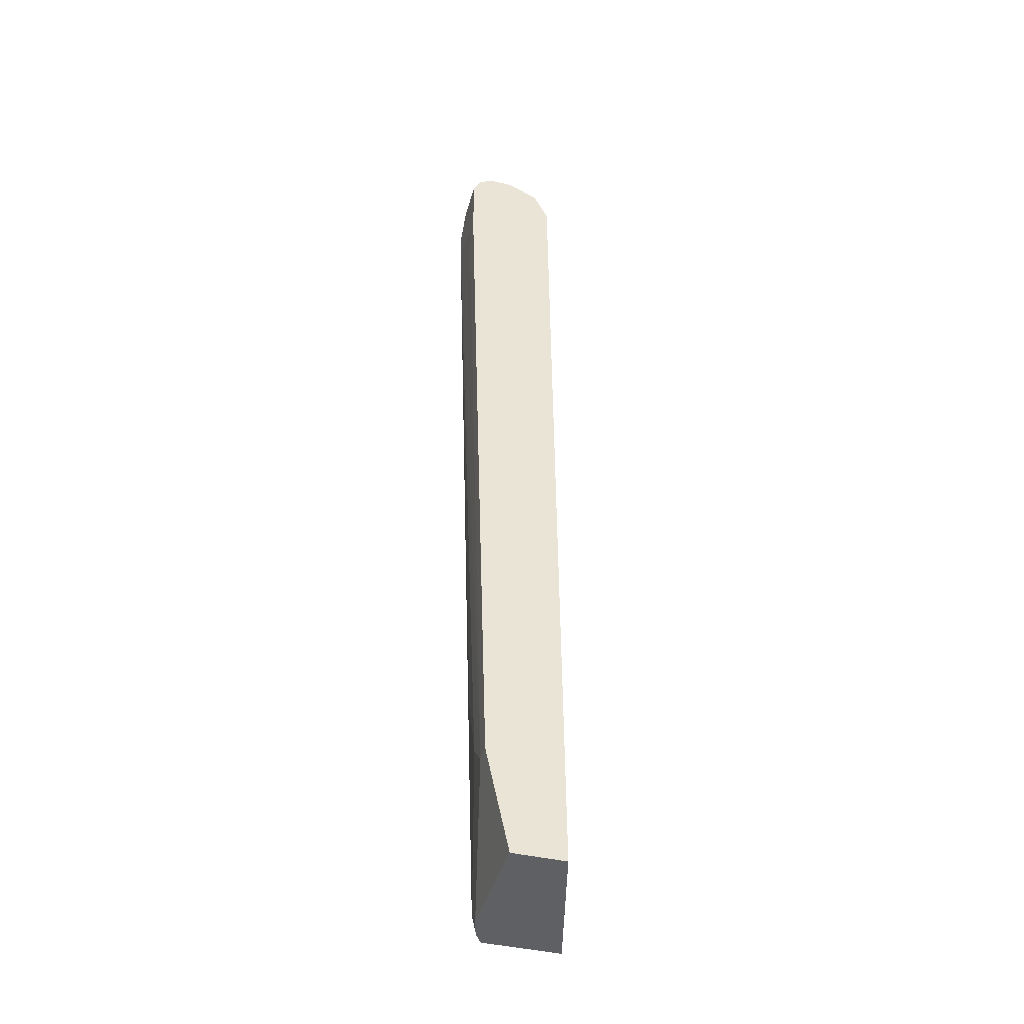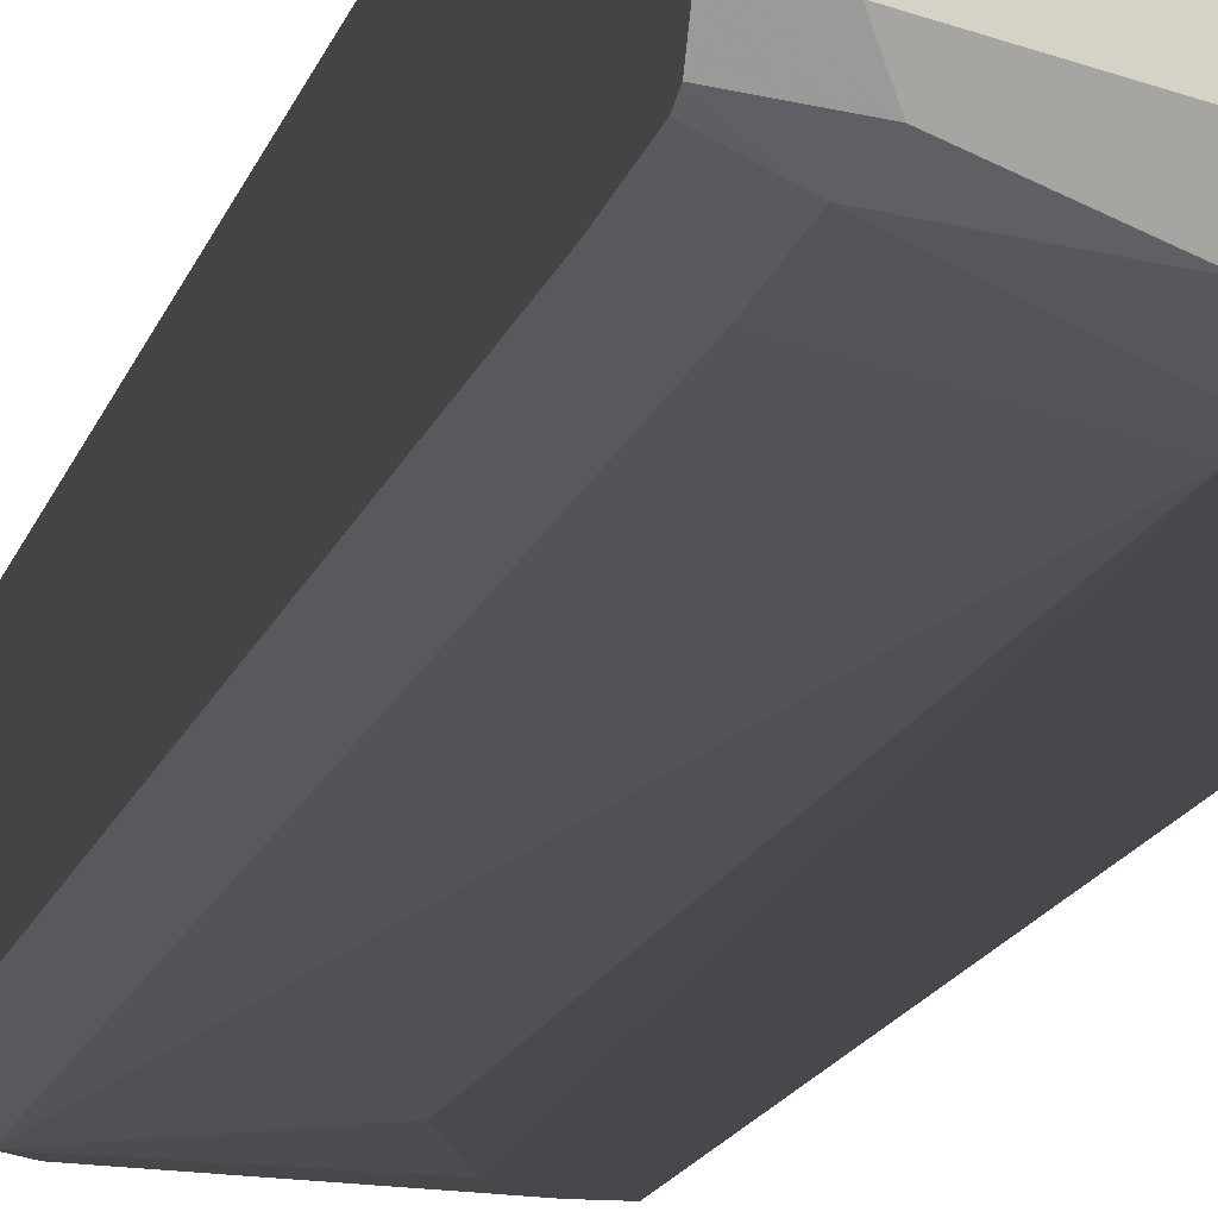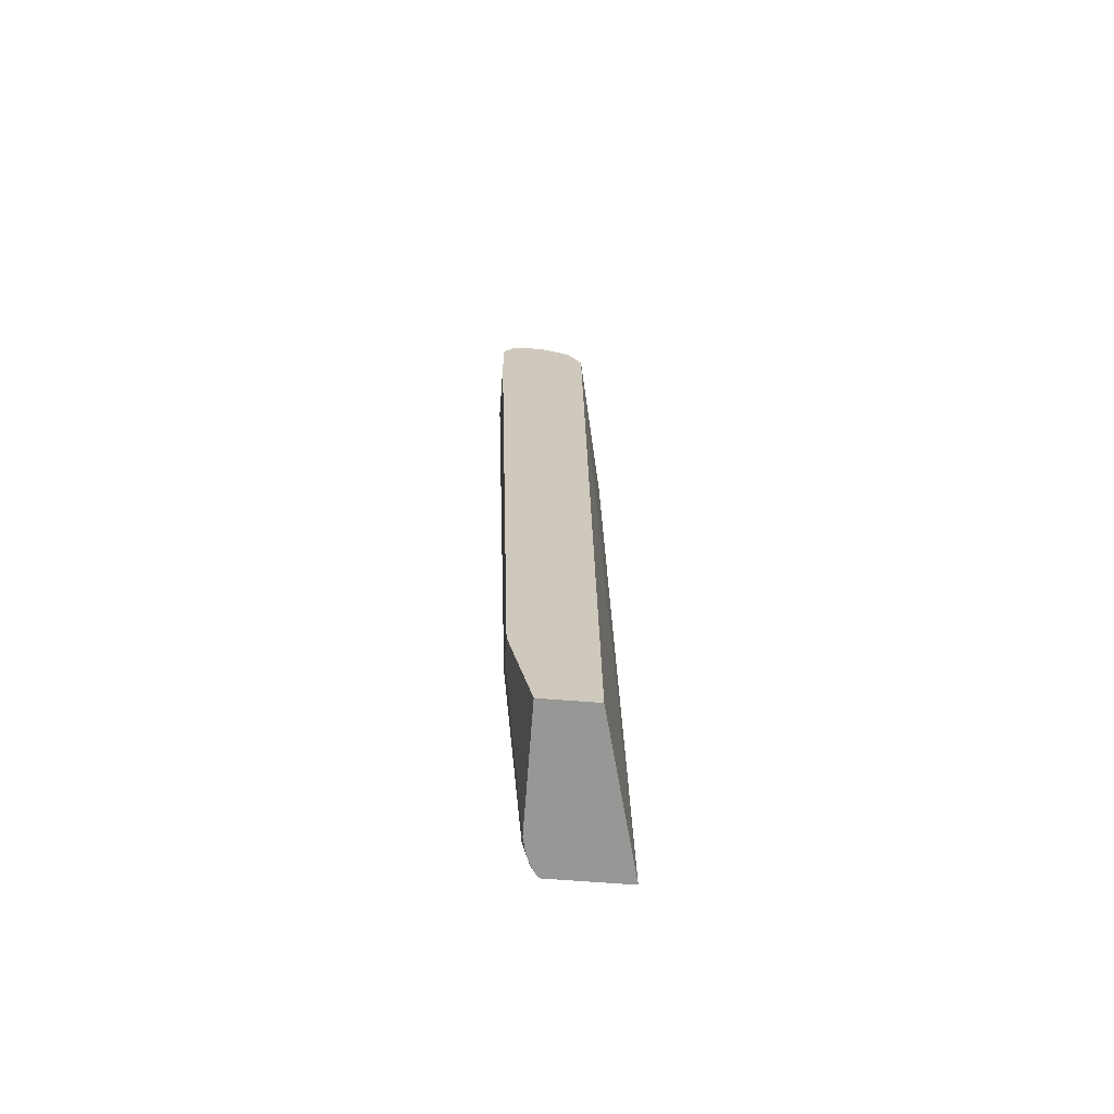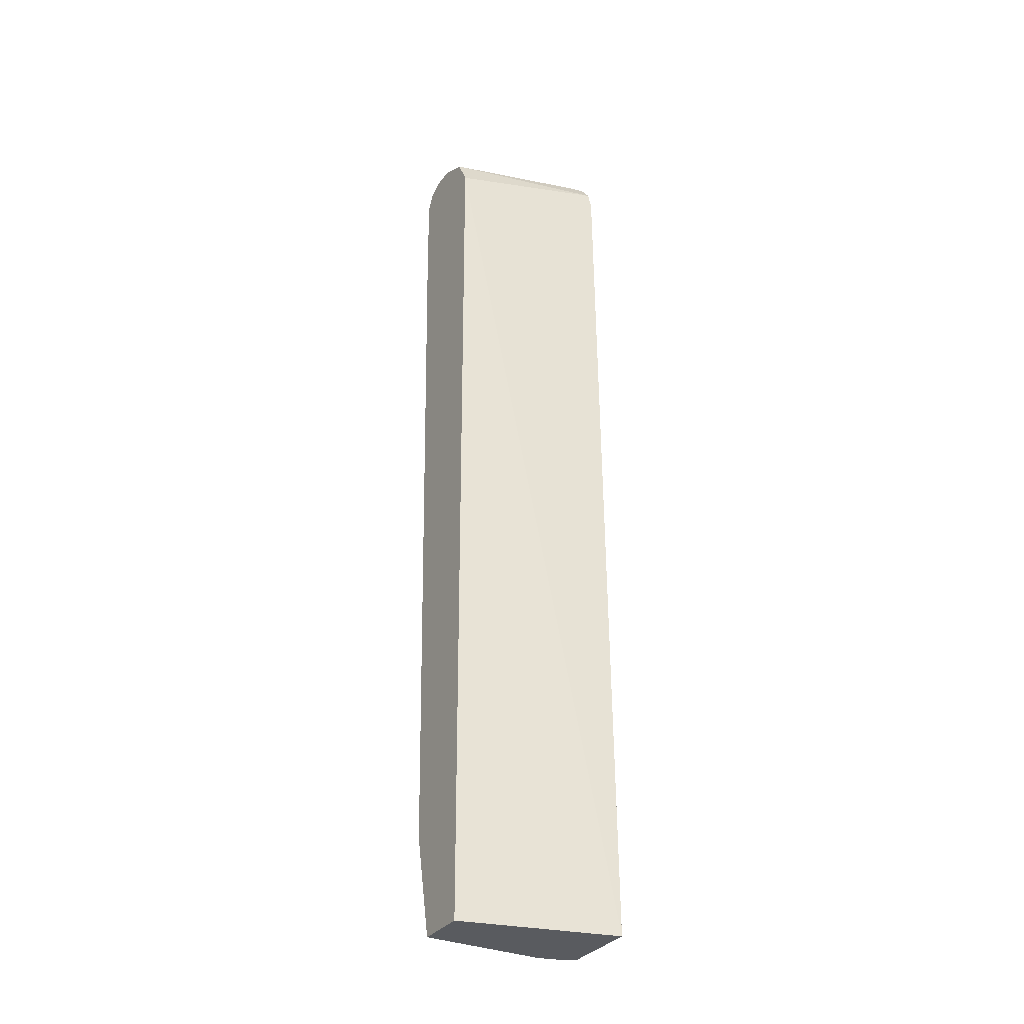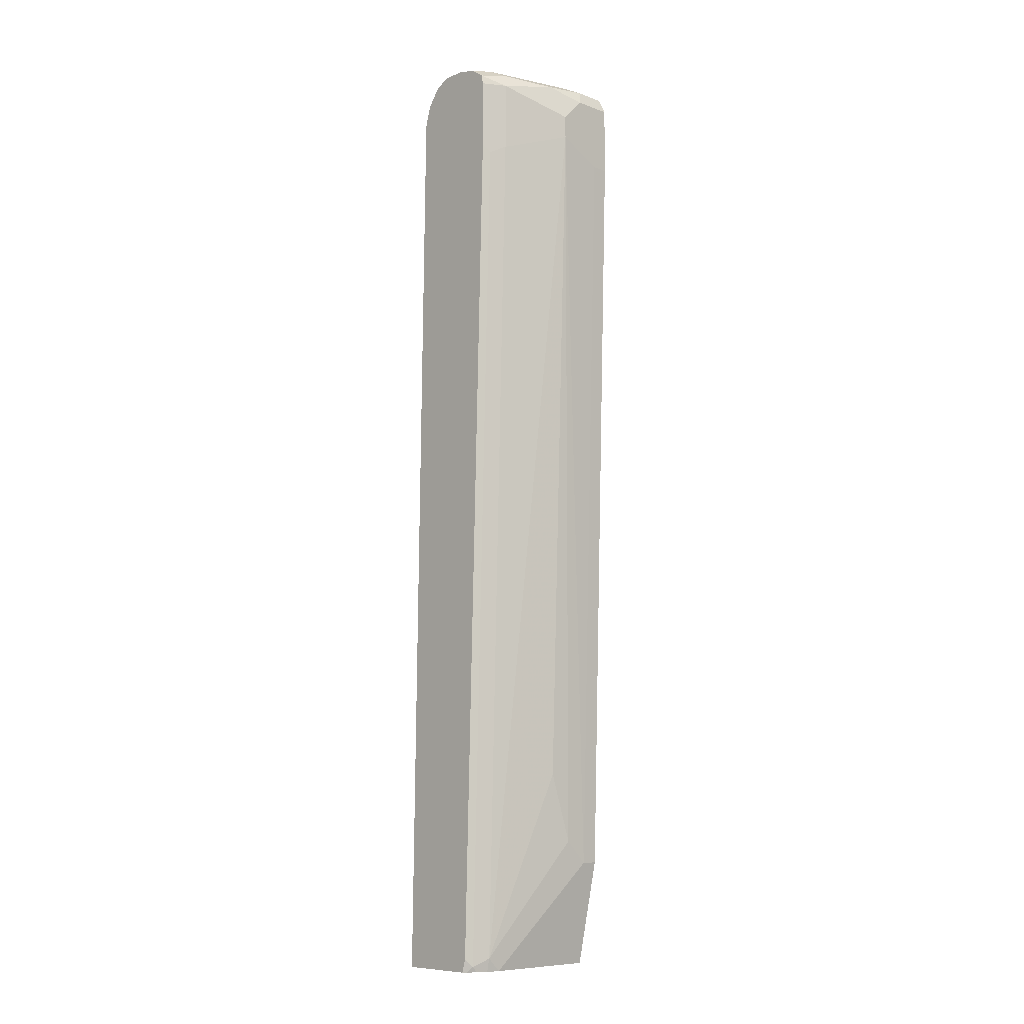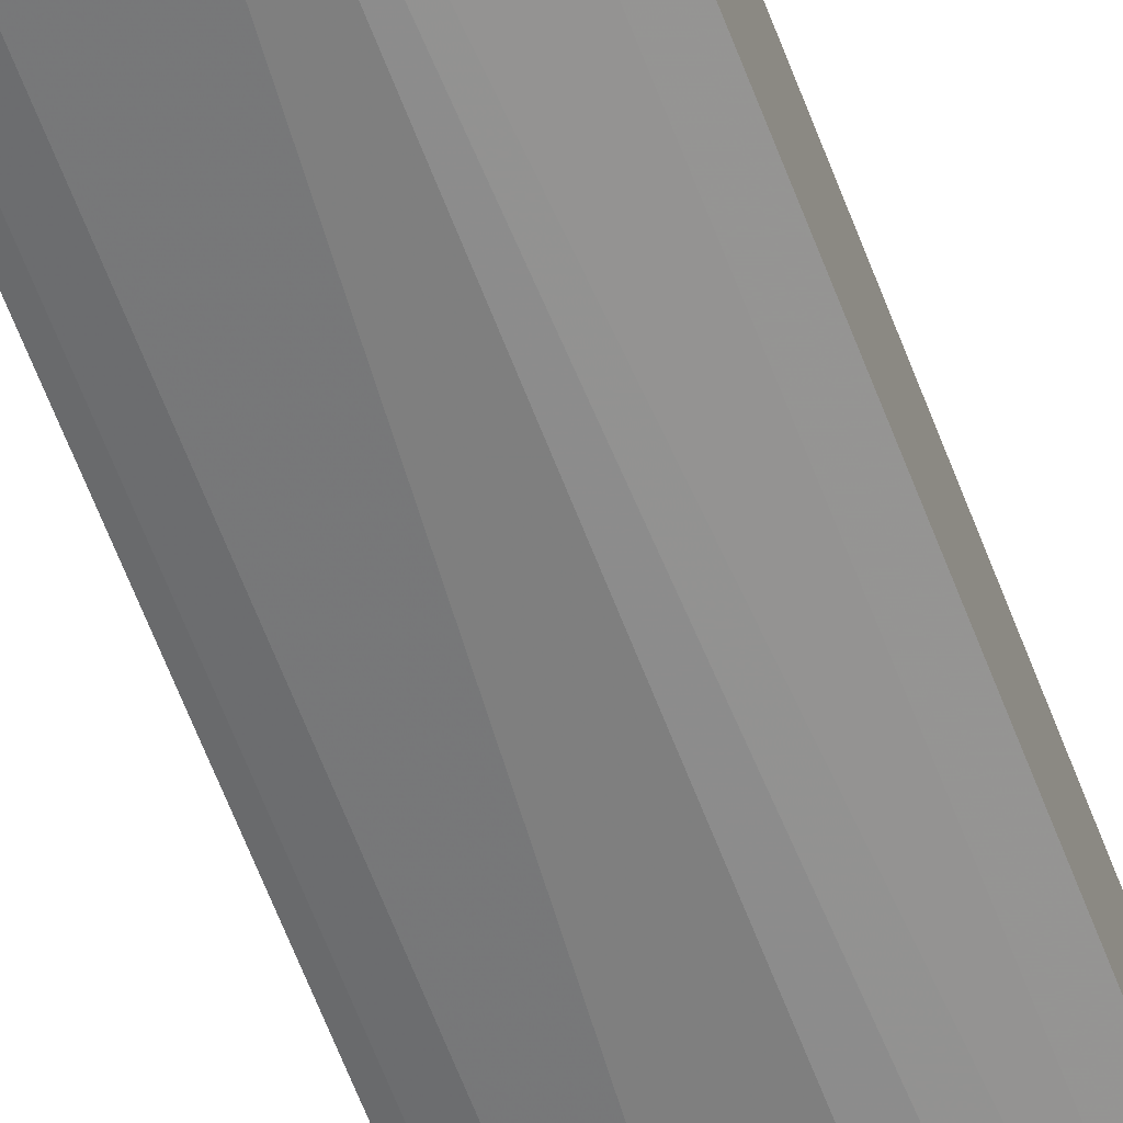
<metadata>
{"format":"obj","ext":"obj","renderer":"f3d","projection":"perspective","resolution":1024,"background":"white","views":[{"elev":-43.2,"azim":-105.4,"up":"+Y"},{"elev":-12.9,"azim":169.3,"up":"+Z"},{"elev":-68.1,"azim":-94.4,"up":"+Y"},{"elev":-32.4,"azim":-30.2,"up":"+Y"},{"elev":-8.8,"azim":135.9,"up":"+Y"},{"elev":-68.8,"azim":-158.6,"up":"+Z"}]}
</metadata>
<code>
v 0.2299 0.7566 -0.5593
v 0.1974 0.7566 -0.5922
v 0.1316 0.7566 -0.5593
v 0.2299 0.7565 -0.526
v 0.2299 0.7563 -0.5612
v 0.06581 0.7566 -0.6251
v 0.2248 0.7512 -0.5867
v 0.1864 0.7458 -0.6142
v 0.008647 0.7566 -0.5922
v 0.2139 0.7484 -0.51
v 0.2299 0.7458 -0.5046
v 0.2299 0.7502 -0.5857
v 0.008647 0.7566 -0.6251
v 0.05485 0.7458 -0.6471
v 0.2299 0.7371 -0.6055
v 0.1152 0.7403 -0.6416
v 0.008647 0.7458 -0.5703
v 0.008647 0.7348 -0.5484
v 0.2299 0.7198 -0.4855
v 0.008647 0.7458 -0.6471
v 0.06581 0.7238 -0.658
v 0.2299 0.7234 -0.6089
v 0.1974 0.7238 -0.6251
v 0.008647 0.6909 -0.5264
v 0.2299 0.6905 -0.4773
v 0.008647 0.7238 -0.658
v 0.09871 0.6909 -0.658
v 0.2193 0.7128 -0.6142
v 0.2299 0.6247 -0.6089
v 0.1974 0.6251 -0.6251
v 0.008647 -0.6112 -0.5169
v 0.2299 -0.6112 -0.4597
v 0.008647 0.6251 -0.658
v 0.09871 0.6579 -0.658
v 0.2193 0.6141 -0.6142
v 0.2299 -0.5926 -0.576
v 0.1974 -0.5922 -0.5922
v 0.008647 -0.6112 -0.5922
v 0.2299 -0.6112 -0.5706
v 0.03291 0.6251 -0.658
v 0.008647 -0.4606 -0.6251
v 0.09871 -0.3289 -0.6251
v 0.06581 -0.4276 -0.6251
v 0.03291 -0.4606 -0.6251
v 0.2193 -0.6032 -0.5813
v 0.2299 -0.6095 -0.5711
v 0.1974 -0.6112 -0.588
v 0.1783 -0.6112 -0.5922
v 0.2244 -0.6112 -0.575
v 0.2125 -0.6112 -0.5821
f 23 28 35
f 30 45 37
f 30 35 45
f 29 45 35
f 29 36 45
f 24 32 25
f 24 31 32
f 23 34 27
f 23 30 34
f 23 35 30
f 16 23 21
f 22 29 35
f 22 28 23
f 21 33 26
f 21 40 33
f 21 34 40
f 21 27 34
f 21 23 27
f 19 24 25
f 18 24 19
f 30 37 34
f 22 35 28
f 31 38 48
f 37 45 47
f 31 47 50
f 15 23 16
f 45 49 50
f 45 50 47
f 45 46 49
f 39 49 46
f 38 44 48
f 38 41 44
f 37 43 42
f 37 44 43
f 37 48 44
f 37 47 48
f 36 46 45
f 34 44 40
f 34 43 44
f 34 42 43
f 34 37 42
f 33 44 41
f 33 40 44
f 31 39 32
f 31 49 39
f 31 50 49
f 31 48 47
f 15 22 23
f 1 6 13
f 14 21 26
f 2 8 14
f 2 7 8
f 2 5 7
f 1 5 2
f 1 12 5
f 1 15 12
f 1 22 15
f 1 29 22
f 1 36 29
f 2 14 6
f 1 46 36
f 1 32 39
f 1 19 25
f 1 11 19
f 1 4 11
f 1 3 4
f 1 9 3
f 1 13 9
f 1 2 6
f 14 26 20
f 1 39 46
f 3 9 4
f 1 25 32
f 4 9 10
f 14 16 21
f 4 10 11
f 10 19 11
f 10 18 19
f 10 17 18
f 9 18 17
f 9 24 18
f 9 31 24
f 9 38 31
f 9 41 38
f 9 17 10
f 9 26 33
f 9 20 26
f 9 13 20
f 8 16 14
f 8 15 16
f 7 15 8
f 7 12 15
f 6 20 13
f 9 33 41
f 5 12 7
f 6 14 20

</code>
